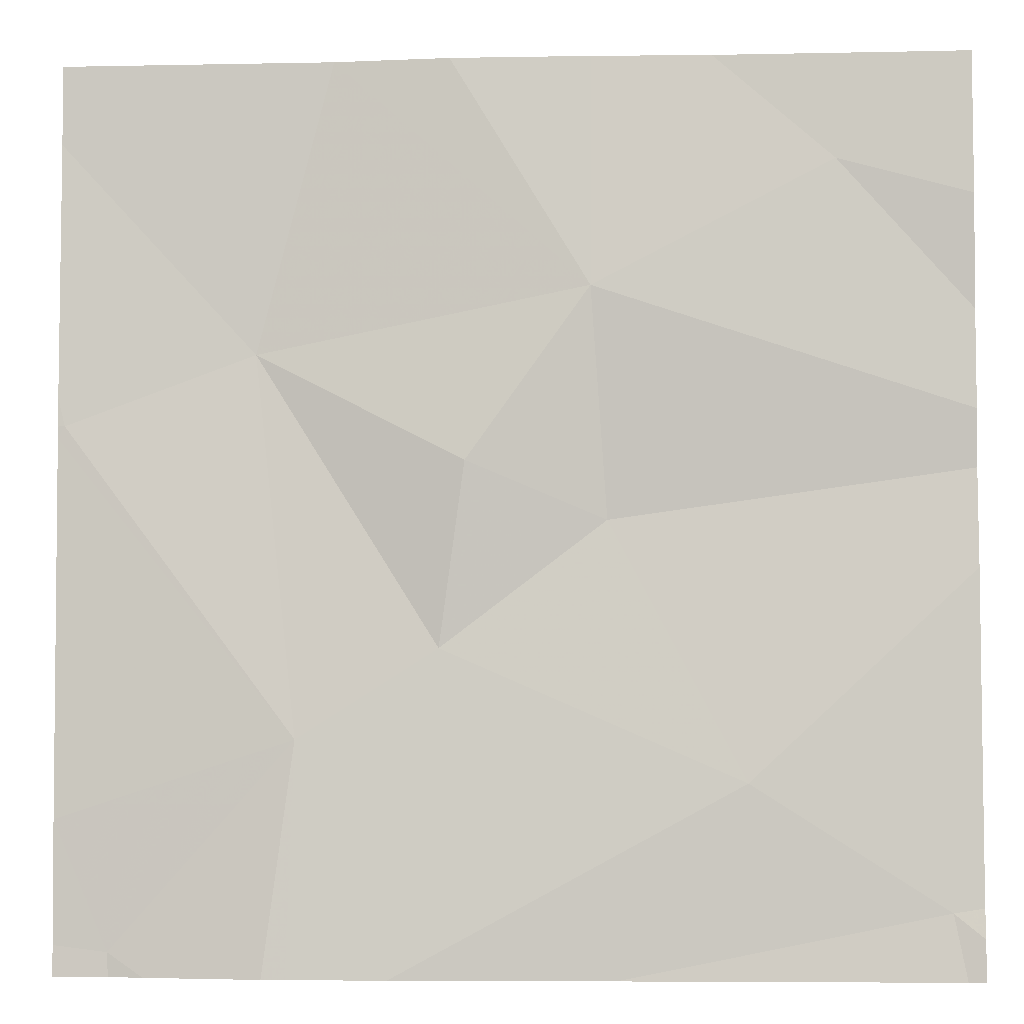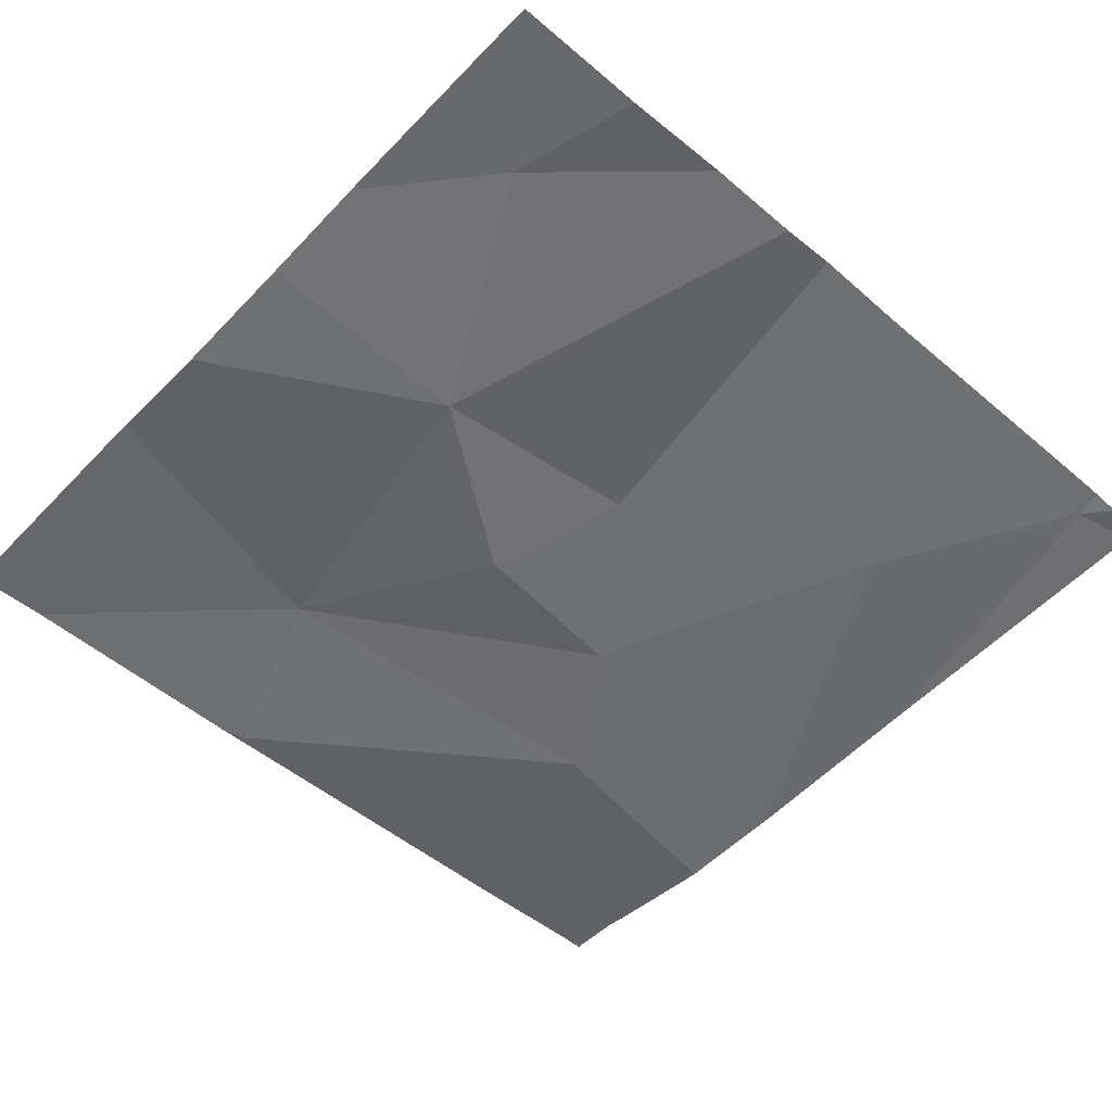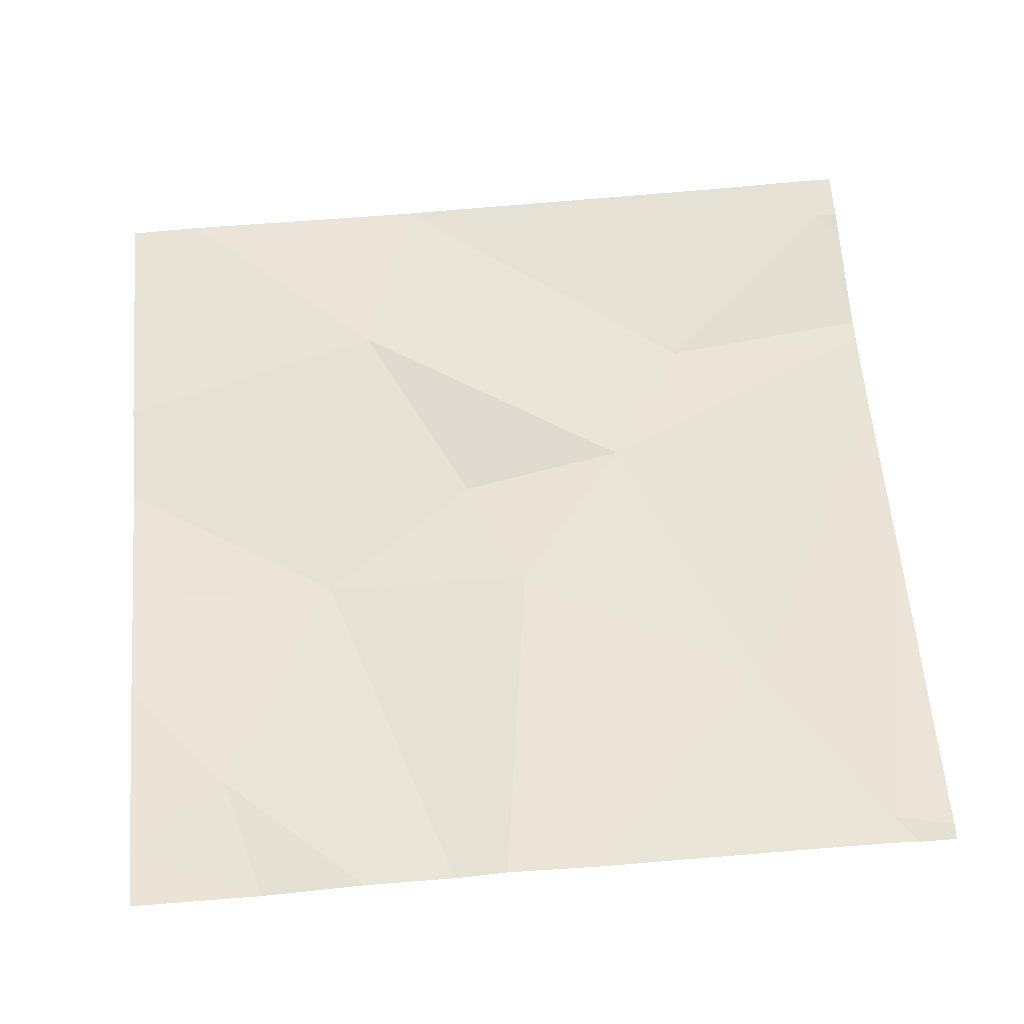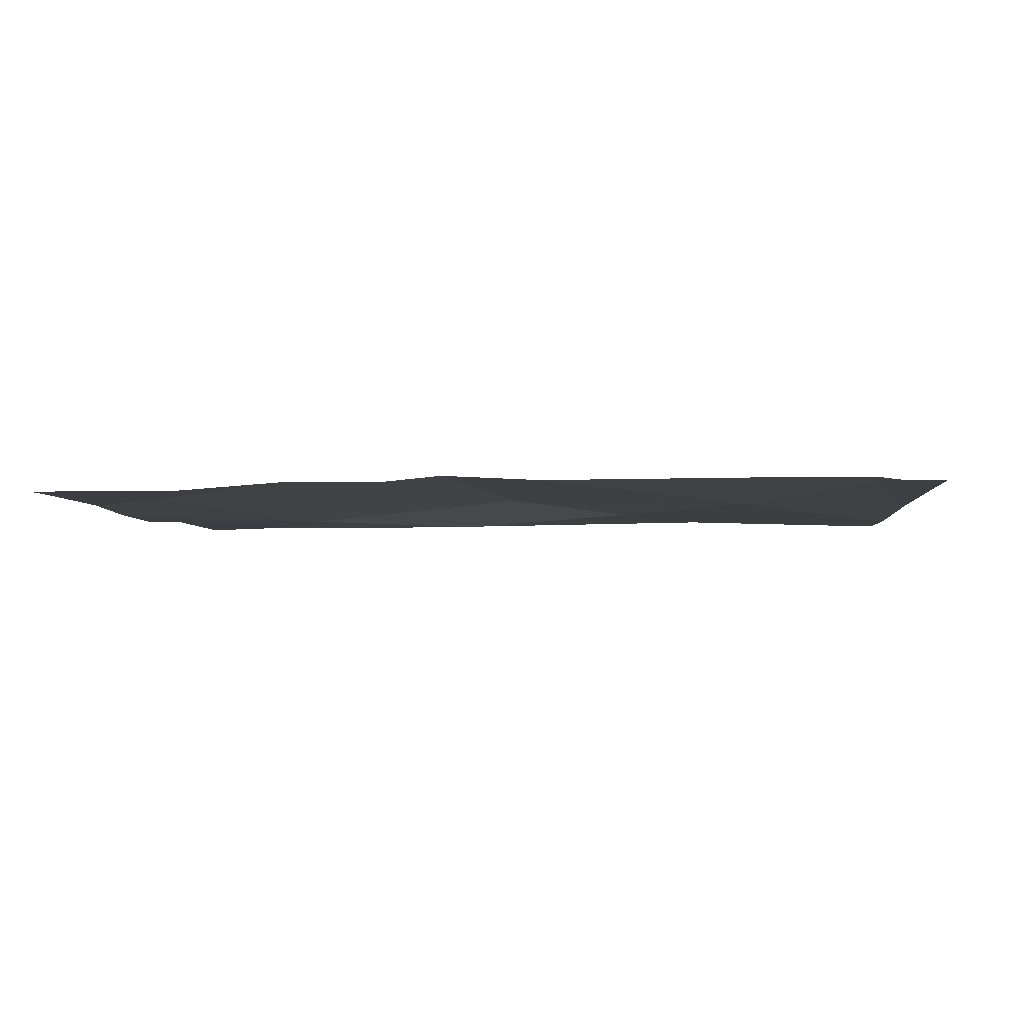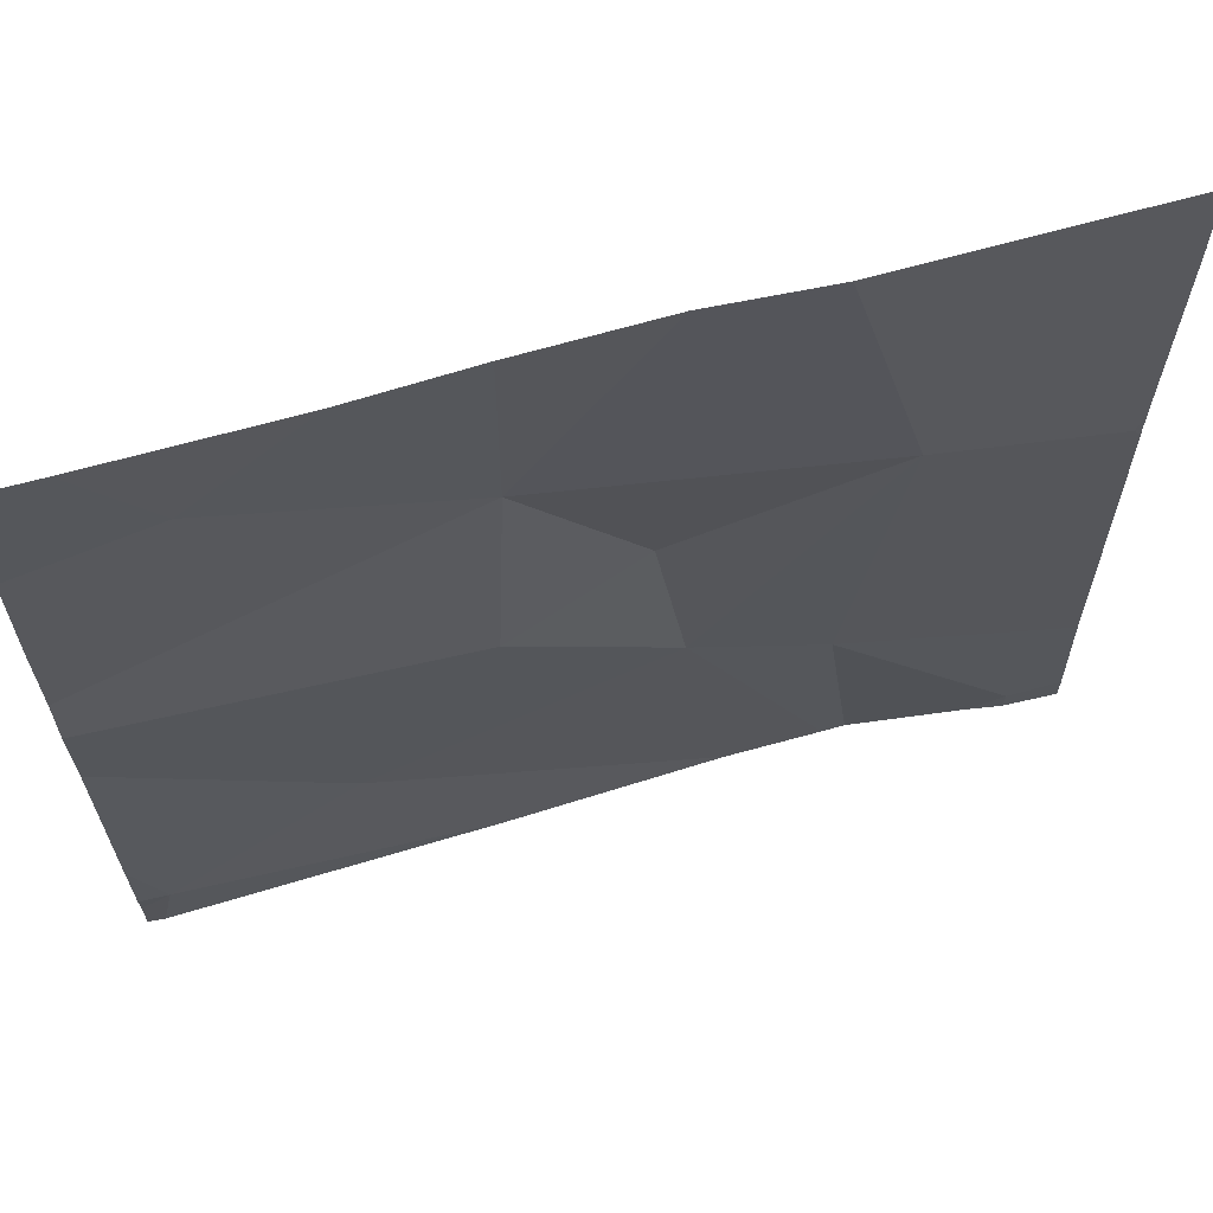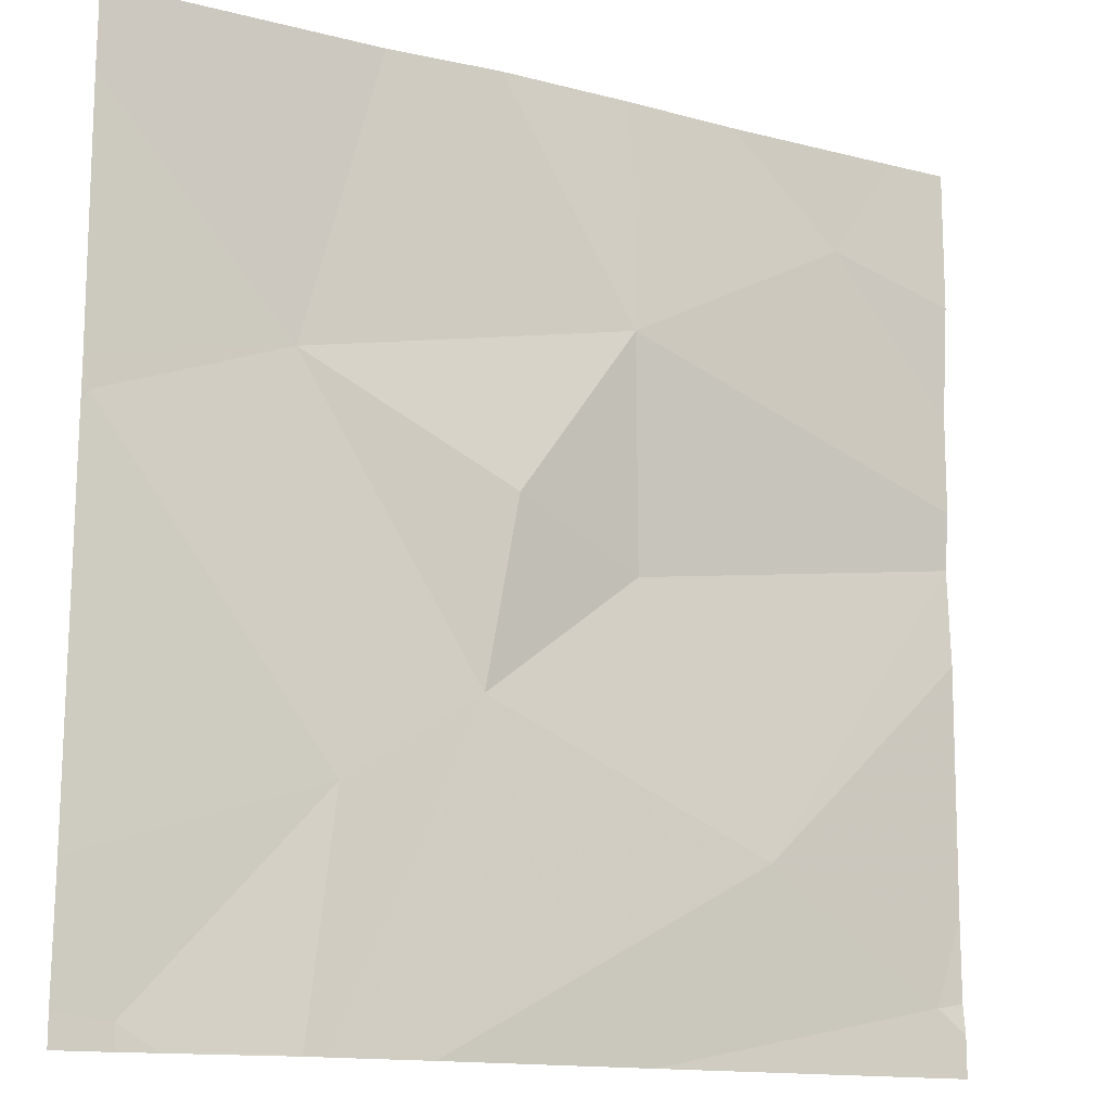
<metadata>
{"format":"obj","ext":"obj","renderer":"f3d","projection":"perspective","resolution":1024,"background":"white","views":[{"elev":-5.4,"azim":-176.1,"up":"+Y"},{"elev":-52.9,"azim":-132.4,"up":"+Z"},{"elev":60.9,"azim":-94.7,"up":"+Z"},{"elev":-2.9,"azim":-86.5,"up":"+Z"},{"elev":66.3,"azim":-15.5,"up":"+Y"},{"elev":-13.7,"azim":150.1,"up":"+Y"}]}
</metadata>
<code>
v -138.1 241.1 483.2
v -137.8 241.5 483.2
v -137.9 240.9 483.2
v -138 241.5 483.2
v -137.8 241.5 483.2
v -137.8 241.1 483.2
v -138.8 241 483.2
v -138.2 241.9 483.2
v -137.8 240.9 483.2
v -137.8 241.5 483.2
v -138.1 241.9 483.2
v -138.4 241.9 483.2
v -137.9 240.9 483.2
v -138.4 241.4 483.2
v -138.4 241.6 483.2
v -138.3 241.4 483.2
v -138.5 241.1 483.2
v -138.6 241.7 483.2
v -138.2 241.2 483.2
v -137.8 241.5 483.2
v -137.9 240.9 483.2
v -138.2 240.9 483.2
v -138.8 241.1 483.2
v -138.8 241 483.2
v -138.8 241.4 483.2
v -138.8 241.3 483.2
v -138.8 241.7 483.2
v -138.8 240.9 483.2
v -137.8 241.9 483.2
v -138.8 241.6 483.2
v -138.8 241.5 483.2
v -138.5 241.9 483.2
v -137.8 241.8 483.2
v -138.1 240.9 483.2
v -138.8 240.9 483.2
v -137.8 240.9 483.2
v -138.1 240.9 483.2
v -138.4 240.9 483.2
v -137.8 240.9 483.2
v -138.8 240.9 483.2
v -138 241.9 483.2
v -138.7 241.9 483.2
v -138.8 241.9 483.2
f 20 1 6
f 4 1 2
f 42 18 32
f 6 13 9
f 15 14 16
f 17 14 25
f 4 15 16
f 18 15 12
f 19 17 22
f 14 19 16
f 41 33 29
f 35 7 28
f 15 4 11
f 33 4 10
f 15 18 30
f 21 1 37
f 22 7 38
f 8 15 11
f 34 19 22
f 14 17 19
f 25 15 31
f 4 16 19
f 4 2 10
f 1 19 34
f 19 1 4
f 23 17 26
f 11 33 41
f 5 2 20
f 23 7 17
f 24 7 23
f 22 17 7
f 11 4 33
f 25 14 15
f 26 17 25
f 10 2 5
f 27 18 42
f 9 13 3
f 28 7 24
f 3 13 21
f 35 28 40
f 6 1 13
f 30 18 27
f 21 13 1
f 31 15 30
f 32 18 12
f 20 2 1
f 36 9 3
f 12 15 8
f 37 1 34
f 38 7 35
f 39 9 36
f 43 27 42

</code>
